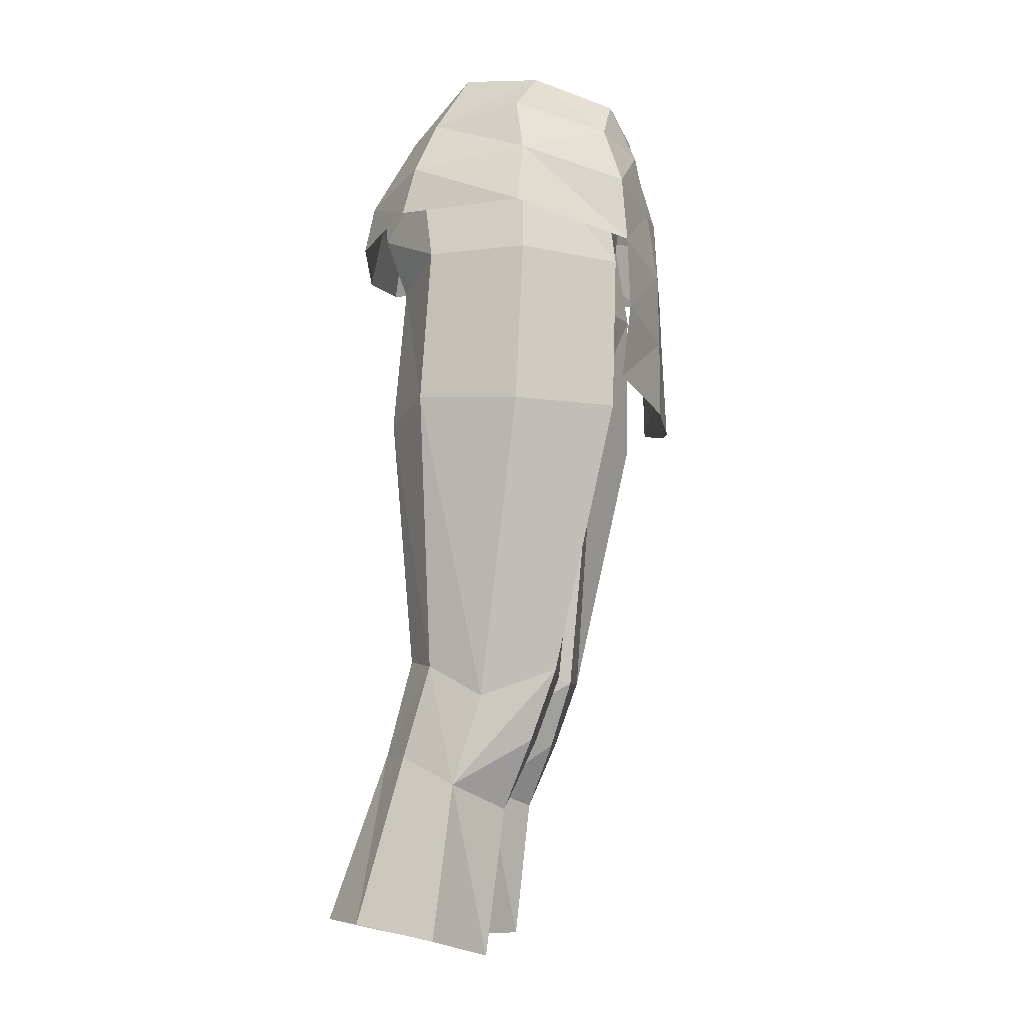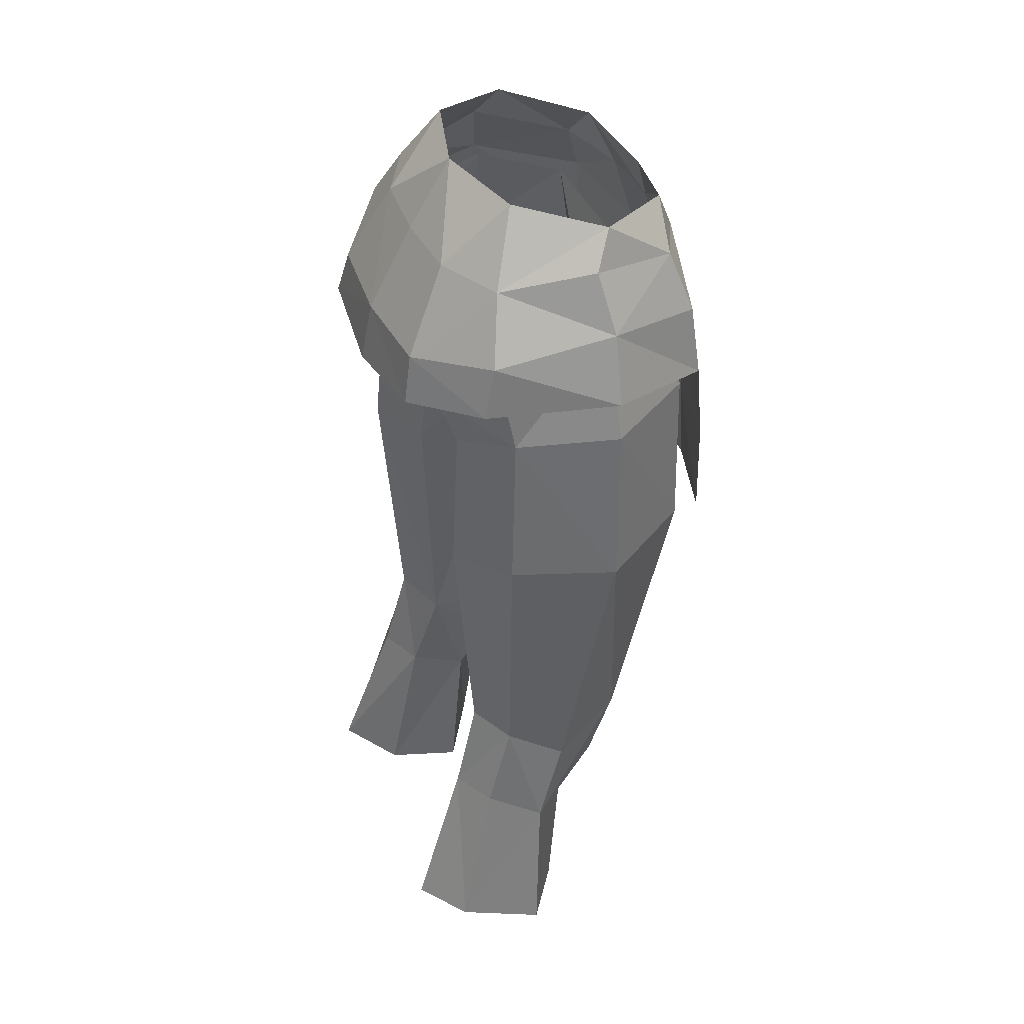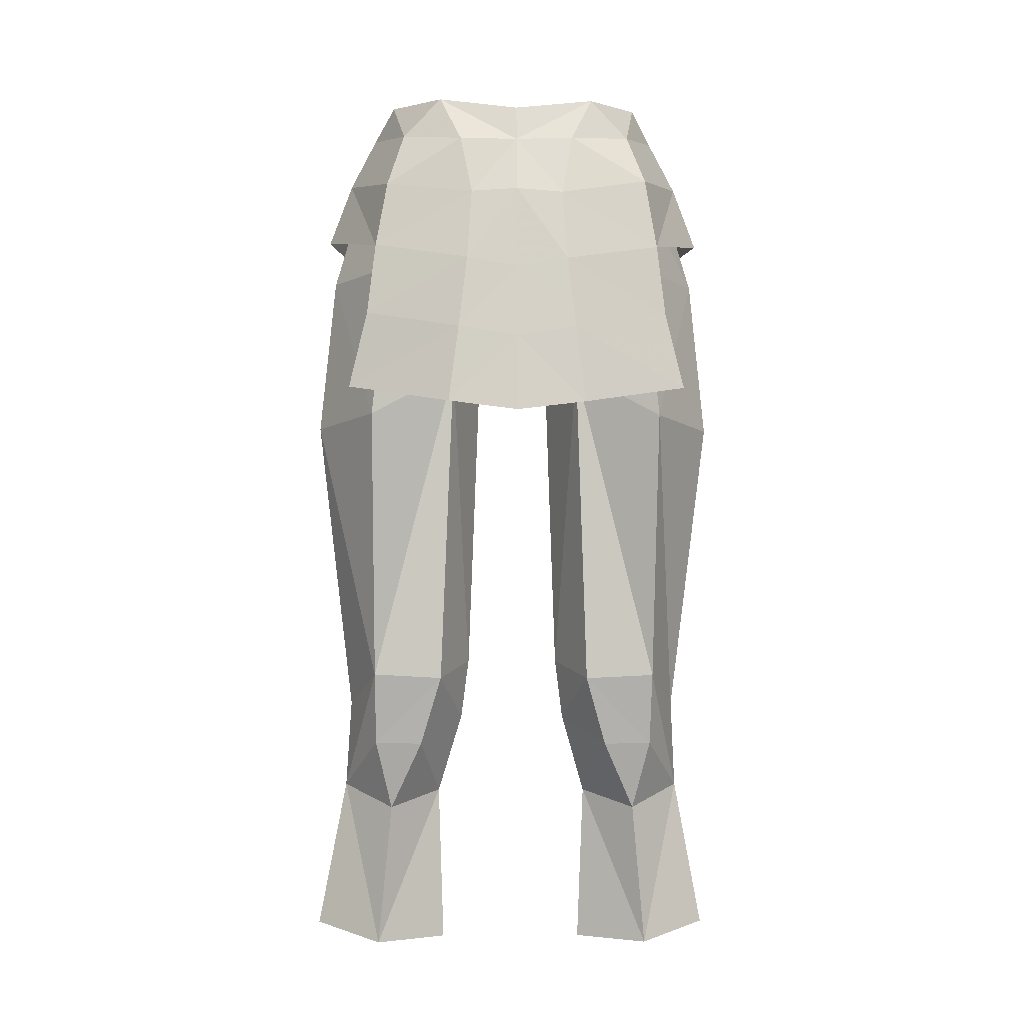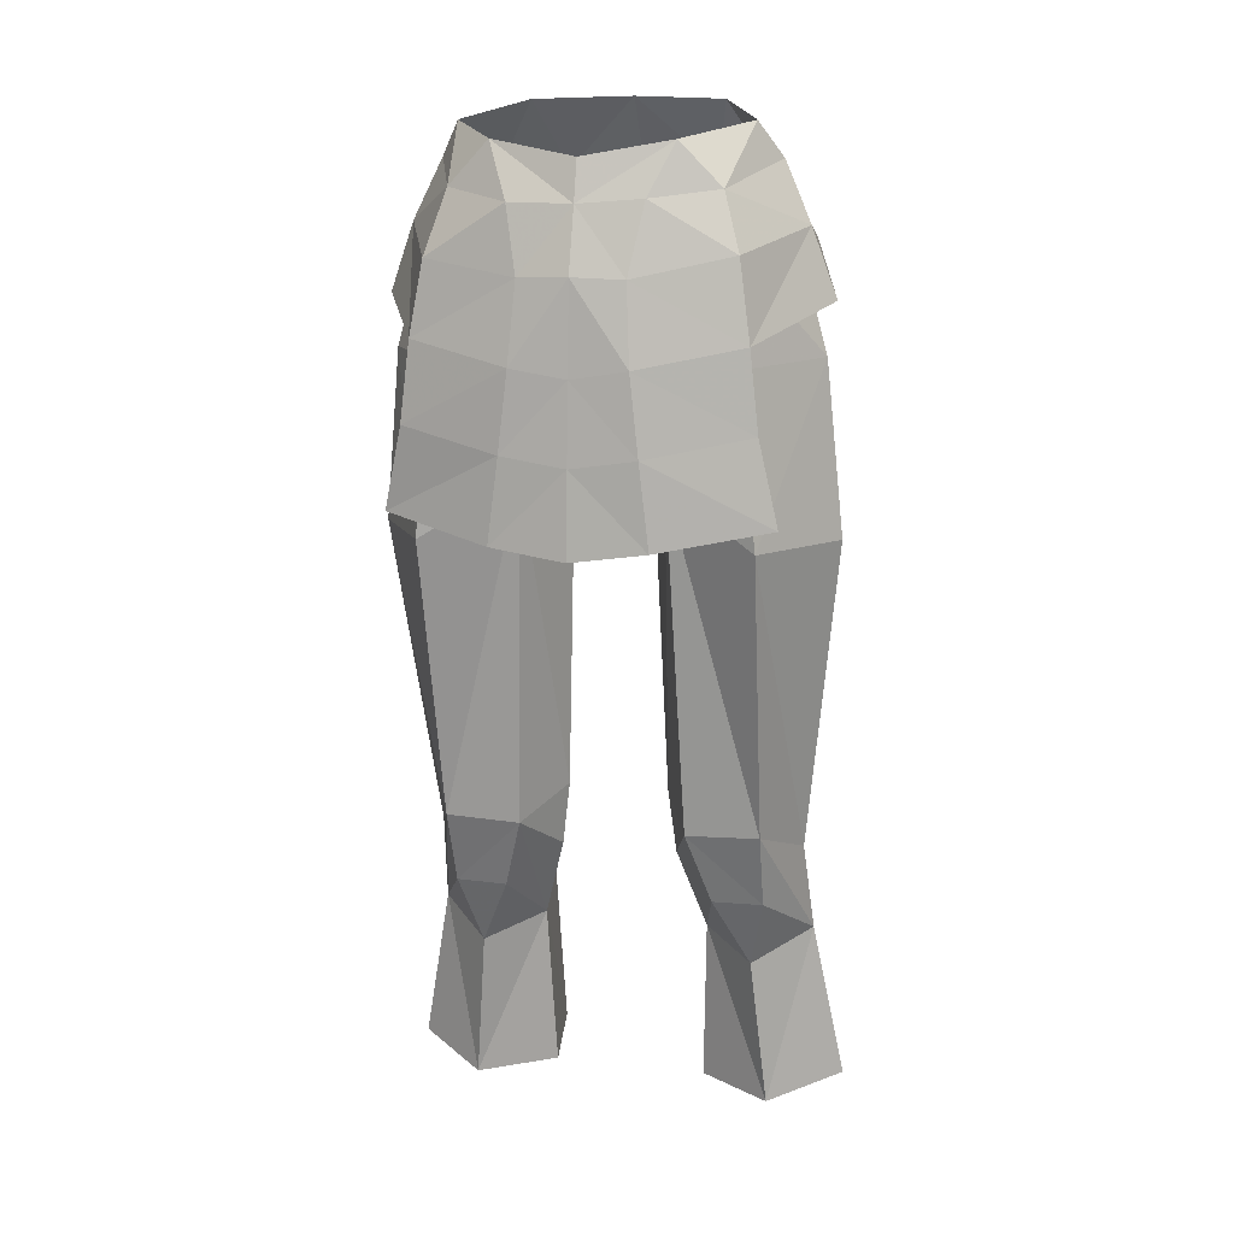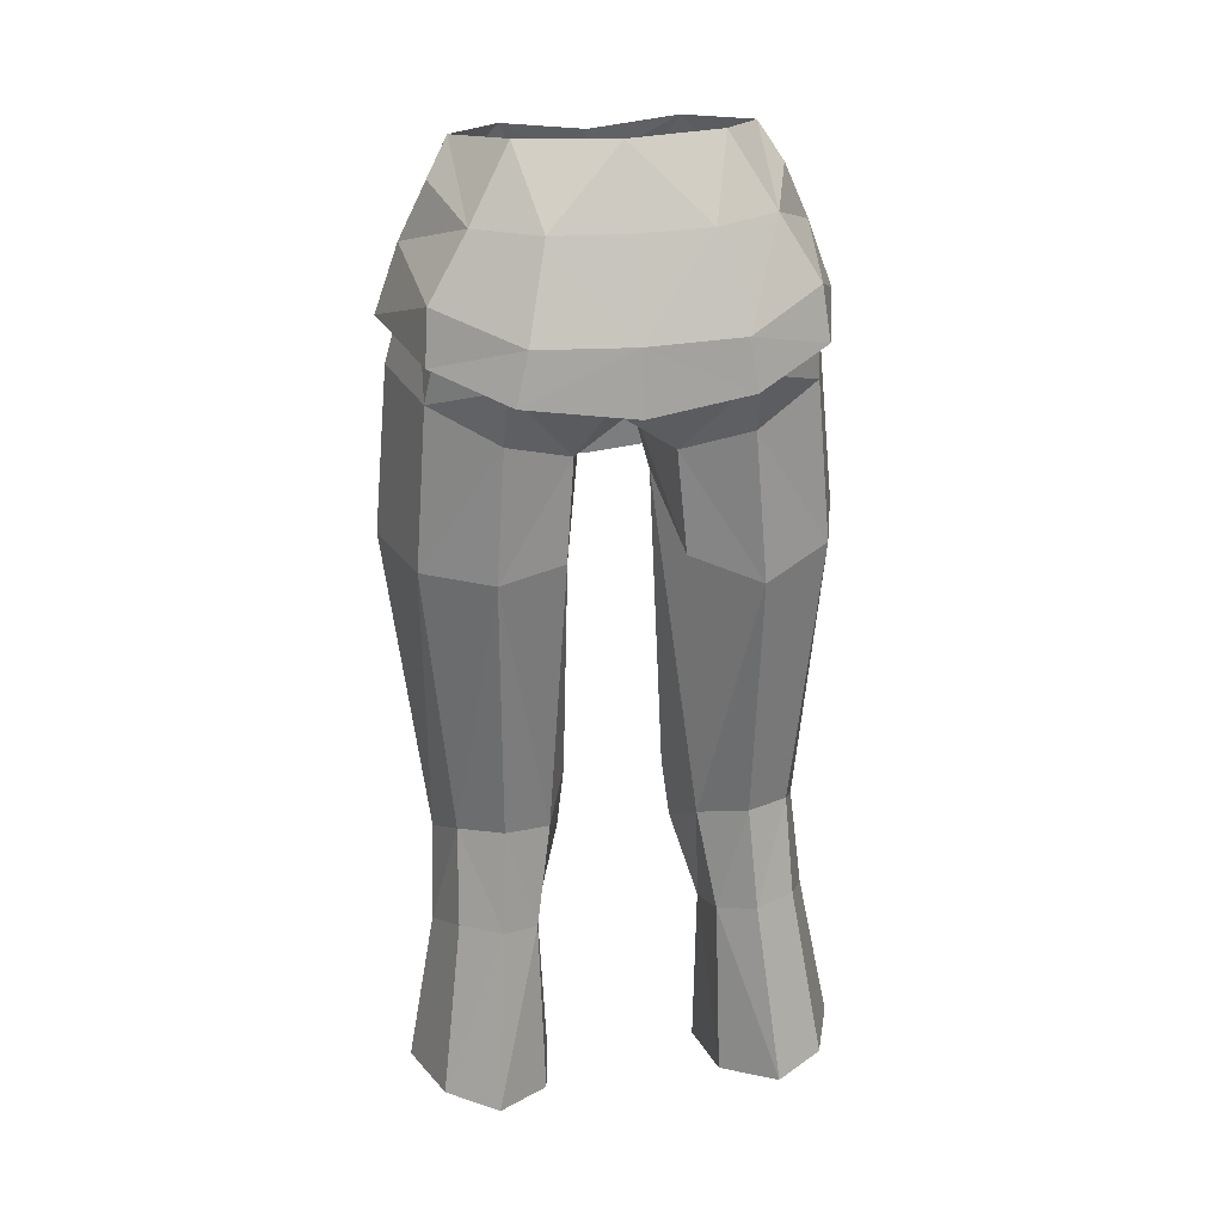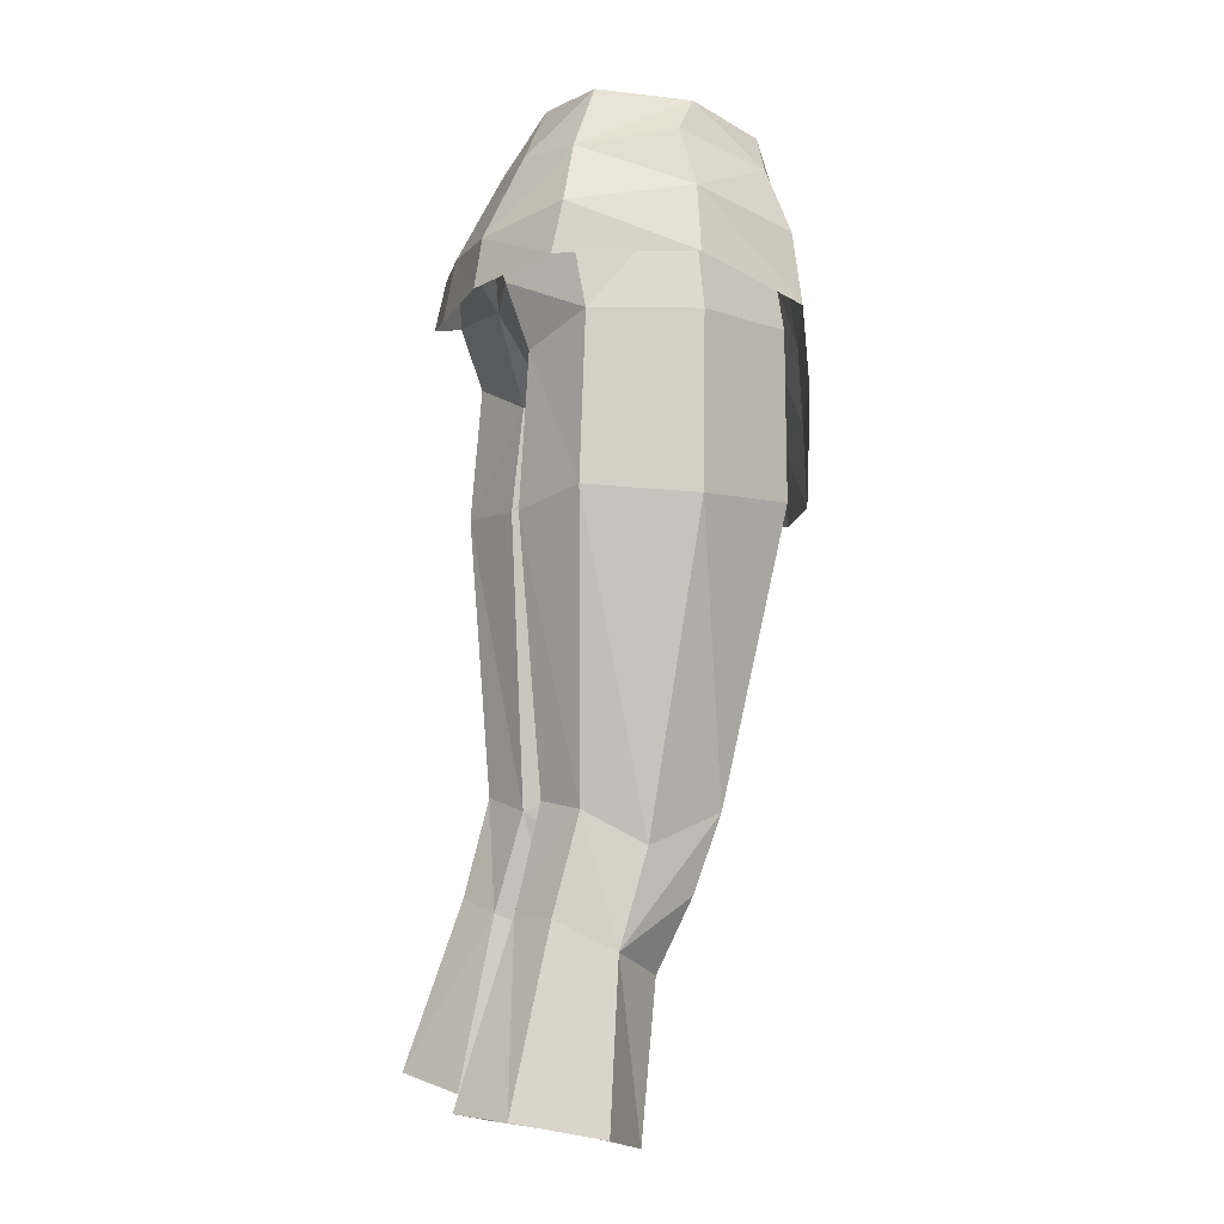
<metadata>
{"format":"obj","ext":"obj","renderer":"f3d","projection":"perspective","resolution":1024,"background":"white","views":[{"elev":-8.0,"azim":-83.9,"up":"+Z"},{"elev":42.3,"azim":-112.3,"up":"+Z"},{"elev":-7.6,"azim":-2.0,"up":"+Z"},{"elev":12.6,"azim":14.4,"up":"+Z"},{"elev":28.7,"azim":170.5,"up":"+Z"},{"elev":-4.1,"azim":-104.2,"up":"+Z"}]}
</metadata>
<code>
g warrior_trousers_female_50000
v -6.915 4.25 22.3
v -5.081 5.639 22.36
v -4.539 3.554 28.53
v -6.039 2.678 28.45
v -3.249 2.672 28.07
v -3.212 3.964 21.79
v -7.905 1.249 21.78
v -6.834 0.6852 27.44
v -5.404 -0.4132 21.08
v -2.776 1.137 21.22
v -2.992 0.5286 27.2
v -2.992 0.5286 27.2
v -2.776 1.137 21.22
v -5.111 -5.467 47.8
v -6.202 -1.934 52.07
v -4.703 -5.012 51.19
v -6.407 1.67 47.97
v -7.358 -2.026 47.94
v -7.935 -1.804 41.91
v -6.882 1.998 42.2
v -5.691 -5.35 41.94
v -2.002 2.345 42.29
v -1.386 -1.225 43.84
v -0.7762 -2.096 46.31
v -1.7 1.991 45.97
v -4.45 3.442 41.58
v -4.065 3.026 46.93
v -2.475 -4.178 43.92
v -4.029 3.828 49.17
v -0.005129 -2.119 46.62
v -0.005129 1.583 47.01
v -0.005135 3.247 48.96
v -0.7762 -2.096 46.31
v -1.821 -4.576 47.68
v -0.005129 -4.989 47.79
v -0.005129 -2.119 46.62
v -0.006557 -5.349 50.76
v -1.386 -1.225 43.84
v -5.773 2.122 51.17
v -3.142 4.035 50.76
v -0.005132 4.393 50.73
v -1.793 -0.5736 32.47
v -2.927 -2.999 31.65
v -2.634 1.769 31.69
v -1.793 -0.5736 32.47
v -5.556 -3.089 31.78
v -5.897 1.716 31.91
v -4.329 2.654 32.15
v -6.599 -0.3408 30.76
v -4.901 -1.046 26.51
v -5.516 -2.129 29.1
v -3.709 -2.12 29.05
v -2.079 -0.4434 30.2
v -2.079 -0.4434 30.2
v 3.401 4.479 50.75
v 6.395 2.814 49.67
v 6.233 2.376 51.51
v 3.857 4.826 48.99
v 7.612 -1.846 49.74
v 6.74 -1.96 52.14
v -7.623 -1.846 49.74
v -6.406 2.814 49.67
v -6.192 2.367 51.5
v -6.75 -1.958 52.14
v 1.783 -6.61 50.63
v -0.006659 -6.83 50.7
v -0.006558 -6.195 52.91
v 2.225 -5.949 53.08
v 5.147 -5.71 51.38
v 4.503 -5.014 53.36
v -1.793 -6.611 50.63
v -2.236 -6.156 52.94
v -5.144 -5.74 51.15
v -4.514 -5.014 53.36
v 1.963 -6.979 47.86
v -0.005119 -7.001 47.53
v -0.006659 -6.83 50.7
v 5.567 -6.008 48.59
v -1.974 -7.019 47.85
v -5.578 -5.961 48.59
v 2.285 -7.074 45.08
v -0.005119 -7.134 44.74
v 5.875 -6.074 45.82
v -2.295 -7.074 45.08
v -5.885 -6.074 45.82
v 2.627 2.929 53.75
v -0.005132 3.111 53.73
v -0.005129 4.757 50.72
v 4.84 1.714 53.7
v -0.005129 1.56 56.21
v 3.361 0.6361 56.1
v 5.778 -1.623 54.23
v 4.998 -2.337 55.44
v 3.044 -5.191 54.87
v -2.638 2.929 53.75
v -3.422 4.487 50.74
v -4.85 1.714 53.7
v -3.371 0.6361 56.1
v -6.75 -1.958 52.14
v -5.789 -1.623 54.23
v -5.009 -2.337 55.44
v -5.789 -1.623 54.23
v -5.009 -2.337 55.44
v -3.054 -5.191 54.87
v -0.005128 -5.836 54.33
v -0.005138 5.206 48.53
v -3.659 4.811 48.98
v -7.623 -1.846 49.74
v 2.638 -7.09 42.13
v -0.00512 -7.274 41.77
v 6.561 -6.127 42.88
v -2.673 -7.085 42.14
v -6.57 -5.776 42.92
v 6.905 4.25 22.3
v 6.029 2.678 28.45
v 4.529 3.554 28.53
v 5.071 5.639 22.36
v 3.239 2.672 28.07
v 3.202 3.964 21.79
v 7.895 1.249 21.78
v 5.394 -0.4132 21.08
v 6.824 0.6852 27.44
v 2.982 0.5286 27.2
v 2.766 1.137 21.22
v 2.766 1.137 21.22
v 2.982 0.5286 27.2
v 7.347 -2.026 47.94
v 5.036 -4.951 51.28
v 6.192 -1.936 52.07
v 6.397 1.67 47.97
v 6.872 1.998 42.2
v 7.925 -1.804 41.91
v 5.681 -5.35 41.94
v 5.101 -5.467 47.8
v 1.992 2.345 42.29
v 1.69 1.991 45.97
v 0.7659 -2.096 46.31
v 1.376 -1.225 43.84
v 4.413 3.378 42.21
v 4.055 3.026 46.93
v 2.465 -4.178 43.92
v 4.019 3.828 49.17
v 0.7659 -2.096 46.31
v 1.81 -4.576 47.68
v 1.376 -1.225 43.84
v 5.771 2.113 51.12
v 3.132 4.035 50.76
v 5.762 2.122 51.17
v 5.77 2.088 51.18
v 1.783 -0.5736 32.47
v 2.917 -2.999 31.65
v 2.624 1.769 31.69
v 1.783 -0.5736 32.47
v 5.545 -3.089 31.78
v 5.886 1.716 31.91
v 4.318 2.654 32.15
v 6.588 -0.3408 30.76
v 4.891 -1.046 26.51
v 5.506 -2.129 29.1
v 3.699 -2.12 29.05
v 2.069 -0.4434 30.2
v 2.069 -0.4434 30.2
f 2 1 3
f 4 3 1
f 3 5 2
f 6 2 5
f 8 7 9
f 10 6 11
f 5 11 6
f 4 1 8
f 7 8 1
f 12 9 13
f 15 14 16
f 18 17 19
f 20 19 17
f 14 18 21
f 19 21 18
f 23 22 24
f 25 24 22
f 22 26 25
f 27 25 26
f 21 28 14
f 26 20 27
f 17 27 20
f 27 29 25
f 24 25 30
f 31 30 25
f 29 32 25
f 34 33 35
f 36 35 33
f 28 34 14
f 16 14 34
f 16 35 37
f 35 16 34
f 27 17 29
f 38 33 28
f 34 28 33
f 17 39 29
f 40 29 39
f 41 32 40
f 29 40 32
f 39 17 15
f 15 18 14
f 18 15 17
f 43 42 28
f 38 28 42
f 45 44 23
f 22 23 26
f 43 28 46
f 21 46 28
f 48 47 26
f 20 26 47
f 25 32 31
f 19 20 49
f 47 49 20
f 46 19 49
f 19 46 21
f 12 50 9
f 4 8 47
f 49 47 8
f 49 8 46
f 51 46 8
f 46 51 43
f 52 43 51
f 53 43 12
f 52 12 43
f 54 11 44
f 5 44 11
f 23 44 26
f 48 26 44
f 50 52 51
f 52 50 12
f 48 3 47
f 4 47 3
f 9 50 8
f 50 51 8
f 3 48 5
f 44 5 48
f 54 44 45
f 53 42 43
f 56 55 57
f 55 56 58
f 57 59 56
f 59 57 60
f 62 61 63
f 64 63 61
f 66 65 67
f 68 67 65
f 65 69 68
f 70 68 69
f 71 67 72
f 67 71 66
f 73 72 74
f 72 73 71
f 76 75 77
f 65 77 75
f 75 78 65
f 69 65 78
f 79 77 71
f 77 79 76
f 80 71 73
f 71 80 79
f 82 81 76
f 75 76 81
f 81 83 75
f 78 75 83
f 84 76 79
f 76 84 82
f 85 79 80
f 79 85 84
f 87 86 88
f 55 88 86
f 57 55 89
f 86 89 55
f 89 60 57
f 87 90 86
f 91 86 90
f 92 70 60
f 69 60 70
f 91 93 89
f 92 89 93
f 86 91 89
f 93 70 92
f 70 93 94
f 92 60 89
f 87 88 95
f 96 95 88
f 63 97 96
f 95 96 97
f 63 64 97
f 87 95 90
f 98 90 95
f 100 99 74
f 73 74 99
f 98 97 101
f 102 101 97
f 97 98 95
f 103 74 104
f 74 103 100
f 102 97 64
f 68 94 67
f 105 67 94
f 94 68 70
f 72 67 104
f 105 104 67
f 74 72 104
f 58 88 55
f 88 58 106
f 78 60 69
f 60 78 59
f 106 107 88
f 96 88 107
f 108 80 99
f 73 99 80
f 110 109 82
f 81 82 109
f 109 111 81
f 83 81 111
f 112 82 84
f 82 112 110
f 113 84 85
f 84 113 112
f 107 62 96
f 63 96 62
f 115 114 116
f 117 116 114
f 119 118 117
f 116 117 118
f 121 120 122
f 118 119 123
f 124 123 119
f 120 114 122
f 115 122 114
f 125 121 126
f 128 127 129
f 131 130 132
f 127 132 130
f 132 127 133
f 134 133 127
f 136 135 137
f 138 137 135
f 140 139 136
f 135 136 139
f 134 141 133
f 130 131 140
f 139 140 131
f 136 142 140
f 31 136 30
f 137 30 136
f 136 32 142
f 36 143 35
f 144 35 143
f 128 144 134
f 141 134 144
f 35 144 37
f 128 37 144
f 142 130 140
f 144 143 141
f 145 141 143
f 147 146 142
f 146 147 148
f 142 32 147
f 41 147 32
f 127 130 129
f 134 127 128
f 148 149 146
f 145 150 141
f 151 141 150
f 135 152 138
f 153 138 152
f 133 141 154
f 151 154 141
f 131 155 139
f 156 139 155
f 31 32 136
f 155 131 157
f 132 157 131
f 132 133 157
f 154 157 133
f 121 158 126
f 157 122 155
f 115 155 122
f 159 122 154
f 157 154 122
f 160 159 151
f 154 151 159
f 160 161 126
f 161 160 151
f 118 123 152
f 162 152 123
f 156 152 139
f 135 139 152
f 159 160 158
f 126 158 160
f 115 116 155
f 156 155 116
f 122 158 121
f 122 159 158
f 152 156 118
f 116 118 156
f 153 152 162
f 151 150 161
f 130 142 146
f 146 129 130
f 149 129 146

</code>
